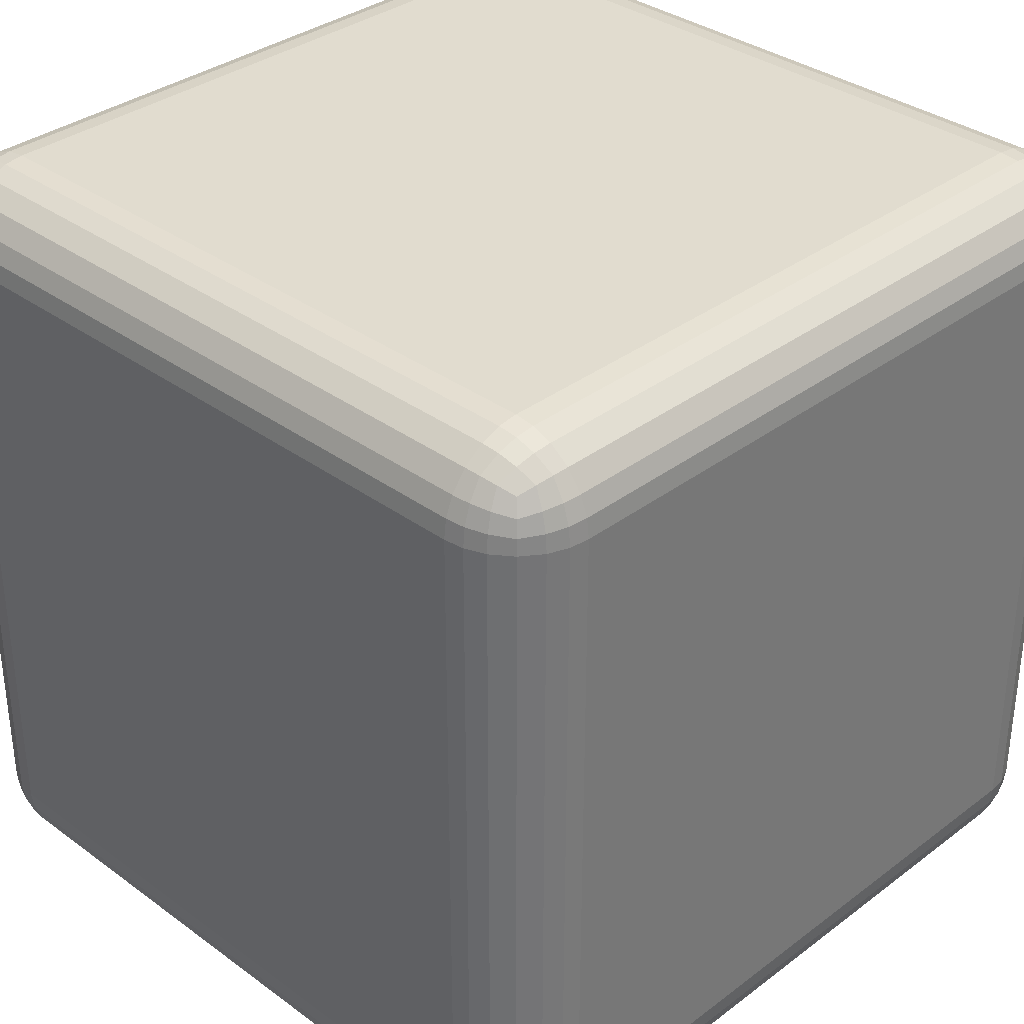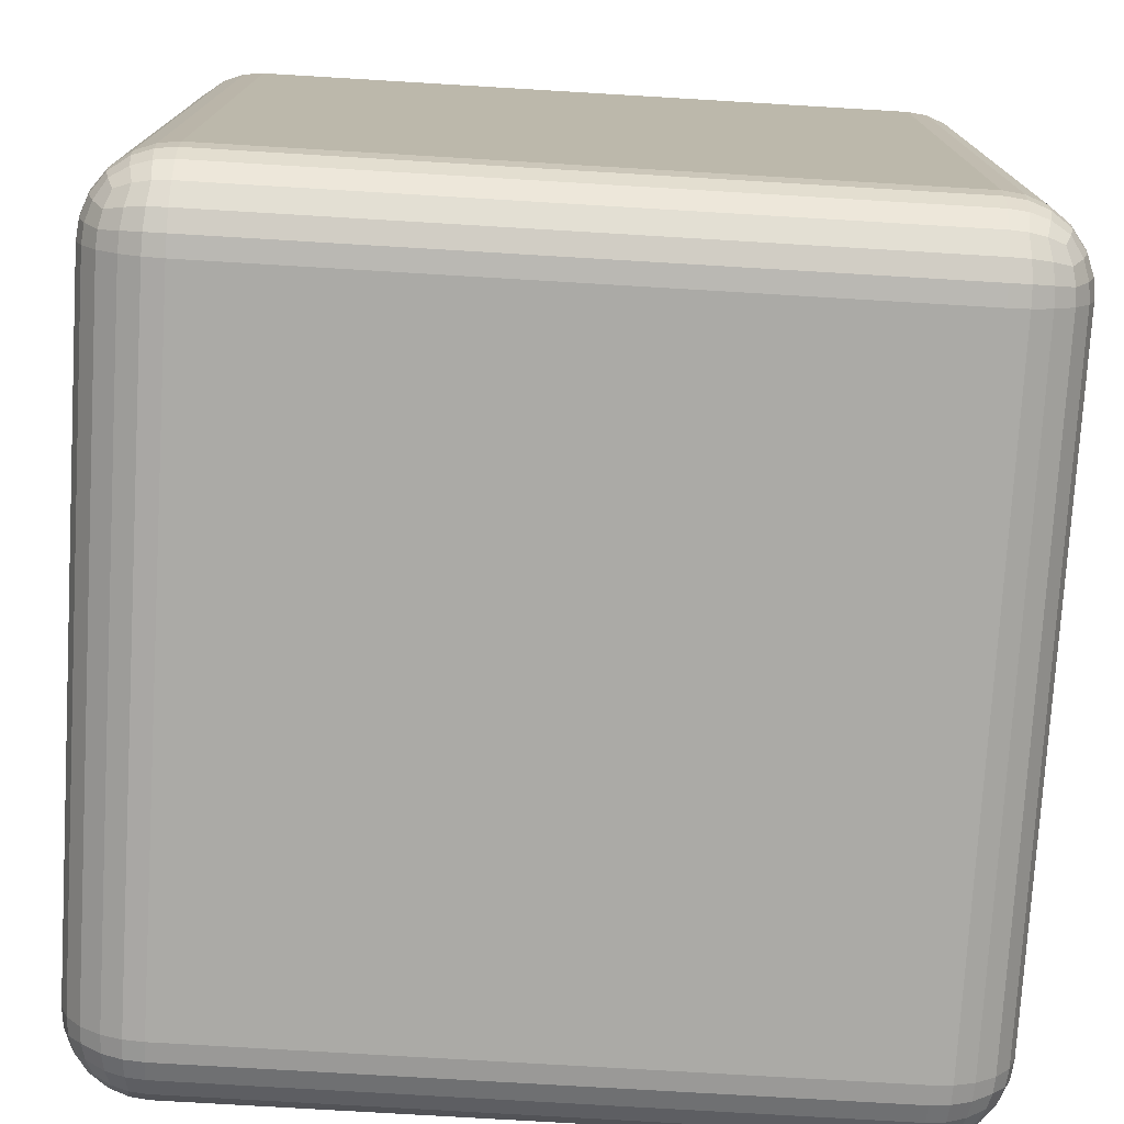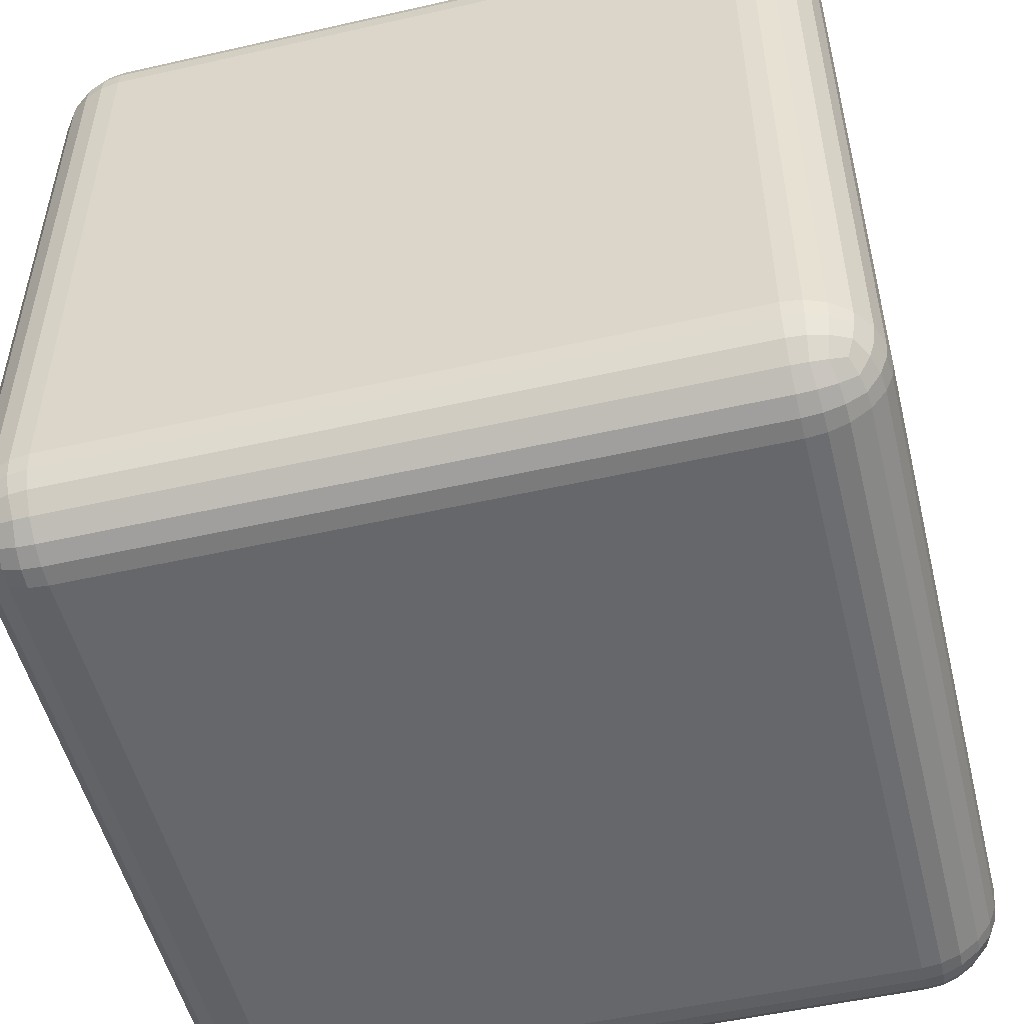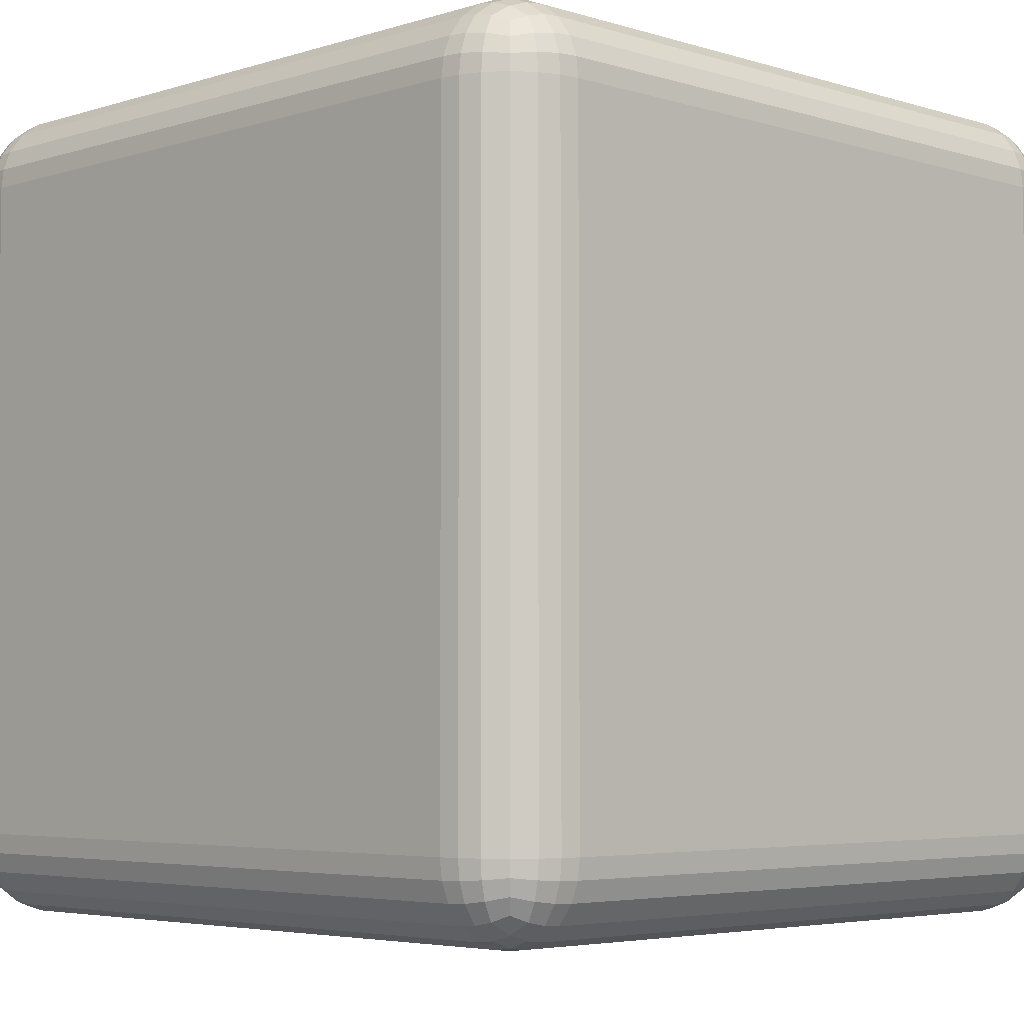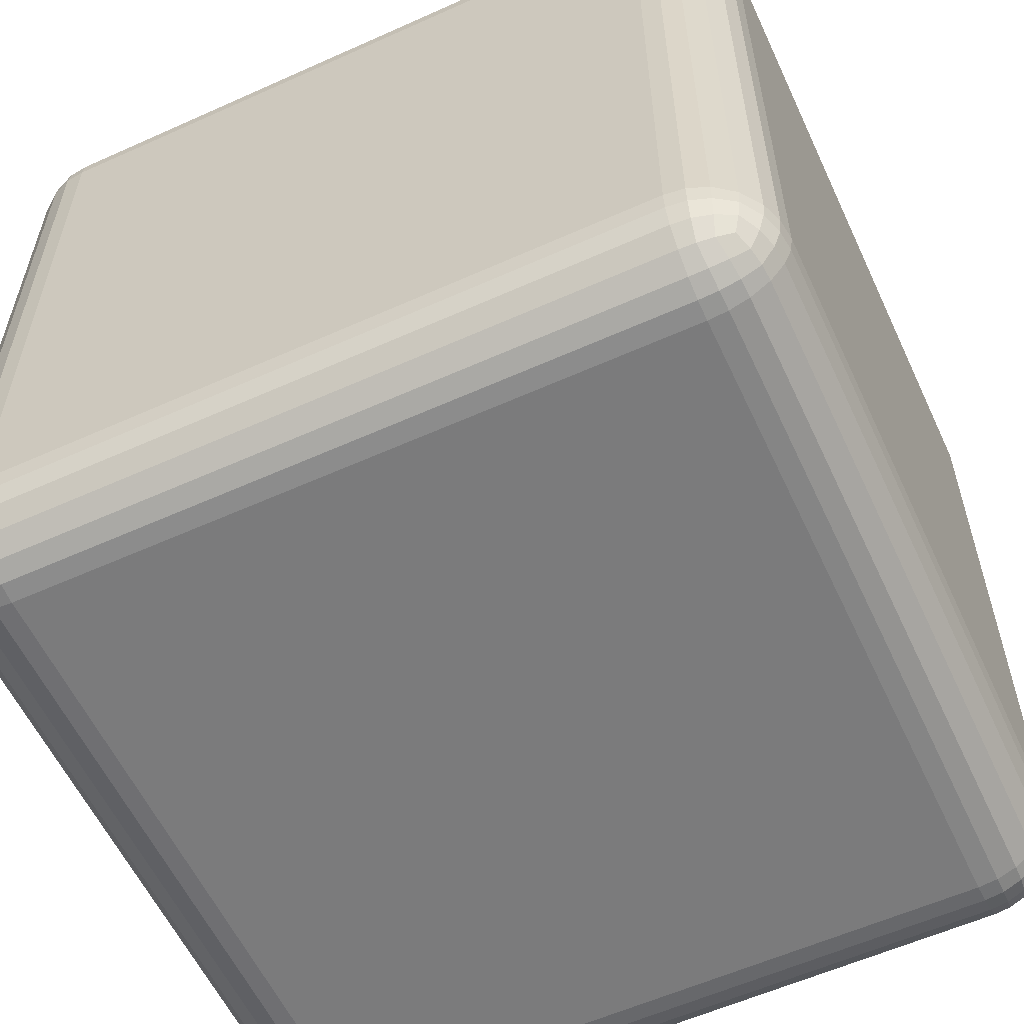
<metadata>
{"format":"obj","ext":"obj","renderer":"f3d","projection":"perspective","resolution":1024,"background":"white","views":[{"elev":34.2,"azim":134.6,"up":"+Z"},{"elev":-75.8,"azim":86.6,"up":"+Z"},{"elev":-52.0,"azim":13.8,"up":"+Y"},{"elev":-4.5,"azim":45.2,"up":"+Z"},{"elev":-58.4,"azim":-65.1,"up":"+Y"}]}
</metadata>
<code>
o Roundcube
v 0.9155 -0.9155 -0.9155
v 0.877 -0.9305 -0.9305
v 0.8385 -0.9388 -0.9388
v 0.8 -0.9414 -0.9414
v -0.8 -0.9414 -0.9414
v -0.8385 -0.9388 -0.9388
v -0.877 -0.9305 -0.9305
v 0.9305 -0.877 -0.9305
v 0.887 -0.887 -0.9577
v 0.8435 -0.8925 -0.9719
v 0.8 -0.8943 -0.9764
v -0.8 -0.8943 -0.9764
v -0.8435 -0.8925 -0.9719
v -0.887 -0.887 -0.9577
v 0.9388 -0.8385 -0.9388
v 0.8925 -0.8435 -0.9719
v 0.8463 -0.8463 -0.989
v 0.8 -0.8471 -0.9944
v -0.8 -0.8471 -0.9944
v -0.8463 -0.8463 -0.989
v -0.8925 -0.8435 -0.9719
v 0.9414 -0.8 -0.9414
v 0.9414 0.8 -0.9414
v 0.8943 -0.8 -0.9764
v 0.8943 0.8 -0.9764
v 0.8471 -0.8 -0.9944
v 0.8471 0.8 -0.9944
v 0.8 0.8 -1
v 0.8 -0.8 -1
v -0.8 -0.8 -1
v -0.8 0.8 -1
v -0.8471 -0.8 -0.9944
v -0.8471 0.8 -0.9944
v -0.8943 -0.8 -0.9764
v -0.8943 0.8 -0.9764
v 0.9388 0.8385 -0.9388
v 0.8925 0.8435 -0.9719
v 0.8463 0.8463 -0.989
v 0.8 0.8471 -0.9944
v -0.8 0.8471 -0.9944
v -0.8463 0.8463 -0.989
v -0.8925 0.8435 -0.9719
v 0.9305 0.877 -0.9305
v 0.887 0.887 -0.9577
v 0.8435 0.8925 -0.9719
v 0.8 0.8943 -0.9764
v -0.8 0.8943 -0.9764
v -0.8435 0.8925 -0.9719
v -0.887 0.887 -0.9577
v -0.9155 -0.9155 -0.9155
v -0.9305 -0.9305 -0.877
v -0.9388 -0.9388 -0.8385
v -0.9414 -0.9414 -0.8
v -0.9414 -0.9414 0.8
v -0.9388 -0.9388 0.8385
v -0.9305 -0.9305 0.877
v -0.9305 -0.877 -0.9305
v -0.9577 -0.887 -0.887
v -0.9719 -0.8925 -0.8435
v -0.9764 -0.8943 -0.8
v -0.9764 -0.8943 0.8
v -0.9719 -0.8925 0.8435
v -0.9577 -0.887 0.887
v -0.9388 -0.8385 -0.9388
v -0.9719 -0.8435 -0.8925
v -0.989 -0.8463 -0.8463
v -0.9944 -0.8471 -0.8
v -0.9944 -0.8471 0.8
v -0.989 -0.8463 0.8463
v -0.9719 -0.8435 0.8925
v -0.9414 -0.8 -0.9414
v -0.9414 0.8 -0.9414
v -0.9764 -0.8 -0.8943
v -0.9764 0.8 -0.8943
v -0.9944 -0.8 -0.8471
v -0.9944 0.8 -0.8471
v -1 0.8 -0.8
v -1 -0.8 -0.8
v -1 -0.8 0.8
v -1 0.8 0.8
v -0.9944 -0.8 0.8471
v -0.9944 0.8 0.8471
v -0.9764 -0.8 0.8943
v -0.9764 0.8 0.8943
v -0.9388 0.8385 -0.9388
v -0.9719 0.8435 -0.8925
v -0.989 0.8463 -0.8463
v -0.9944 0.8471 -0.8
v -0.9944 0.8471 0.8
v -0.989 0.8463 0.8463
v -0.9719 0.8435 0.8925
v -0.9305 0.877 -0.9305
v -0.9577 0.887 -0.887
v -0.9719 0.8925 -0.8435
v -0.9764 0.8943 -0.8
v -0.9764 0.8943 0.8
v -0.9719 0.8925 0.8435
v -0.9577 0.887 0.887
v -0.9155 -0.9155 0.9155
v -0.877 -0.9305 0.9305
v -0.8385 -0.9388 0.9388
v -0.8 -0.9414 0.9414
v 0.8 -0.9414 0.9414
v 0.8385 -0.9388 0.9388
v 0.877 -0.9305 0.9305
v -0.9305 -0.877 0.9305
v -0.887 -0.887 0.9577
v -0.8435 -0.8925 0.9719
v -0.8 -0.8943 0.9764
v 0.8 -0.8943 0.9764
v 0.8435 -0.8925 0.9719
v 0.887 -0.887 0.9577
v -0.9388 -0.8385 0.9388
v -0.8925 -0.8435 0.9719
v -0.8463 -0.8463 0.989
v -0.8 -0.8471 0.9944
v 0.8 -0.8471 0.9944
v 0.8463 -0.8463 0.989
v 0.8925 -0.8435 0.9719
v -0.9414 -0.8 0.9414
v -0.9414 0.8 0.9414
v -0.8943 -0.8 0.9764
v -0.8943 0.8 0.9764
v -0.8471 -0.8 0.9944
v -0.8471 0.8 0.9944
v -0.8 0.8 1
v -0.8 -0.8 1
v 0.8 -0.8 1
v 0.8 0.8 1
v 0.8471 -0.8 0.9944
v 0.8471 0.8 0.9944
v 0.8943 -0.8 0.9764
v 0.8943 0.8 0.9764
v -0.9388 0.8385 0.9388
v -0.8925 0.8435 0.9719
v -0.8463 0.8463 0.989
v -0.8 0.8471 0.9944
v 0.8 0.8471 0.9944
v 0.8463 0.8463 0.989
v 0.8925 0.8435 0.9719
v -0.9305 0.877 0.9305
v -0.887 0.887 0.9577
v -0.8435 0.8925 0.9719
v -0.8 0.8943 0.9764
v 0.8 0.8943 0.9764
v 0.8435 0.8925 0.9719
v 0.887 0.887 0.9577
v 0.9155 -0.9155 0.9155
v 0.9305 -0.9305 0.877
v 0.9388 -0.9388 0.8385
v 0.9414 -0.9414 0.8
v 0.9414 -0.9414 -0.8
v 0.9388 -0.9388 -0.8385
v 0.9305 -0.9305 -0.877
v 0.9305 -0.877 0.9305
v 0.9577 -0.887 0.887
v 0.9719 -0.8925 0.8435
v 0.9764 -0.8943 0.8
v 0.9764 -0.8943 -0.8
v 0.9719 -0.8925 -0.8435
v 0.9577 -0.887 -0.887
v 0.9388 -0.8385 0.9388
v 0.9719 -0.8435 0.8925
v 0.989 -0.8463 0.8463
v 0.9944 -0.8471 0.8
v 0.9944 -0.8471 -0.8
v 0.989 -0.8463 -0.8463
v 0.9719 -0.8435 -0.8925
v 0.9414 -0.8 0.9414
v 0.9414 0.8 0.9414
v 0.9764 -0.8 0.8943
v 0.9764 0.8 0.8943
v 0.9944 -0.8 0.8471
v 0.9944 0.8 0.8471
v 1 0.8 0.8
v 1 -0.8 0.8
v 1 -0.8 -0.8
v 1 0.8 -0.8
v 0.9944 -0.8 -0.8471
v 0.9944 0.8 -0.8471
v 0.9764 -0.8 -0.8943
v 0.9764 0.8 -0.8943
v 0.9388 0.8385 0.9388
v 0.9719 0.8435 0.8925
v 0.989 0.8463 0.8463
v 0.9944 0.8471 0.8
v 0.9944 0.8471 -0.8
v 0.989 0.8463 -0.8463
v 0.9719 0.8435 -0.8925
v 0.9305 0.877 0.9305
v 0.9577 0.887 0.887
v 0.9719 0.8925 0.8435
v 0.9764 0.8943 0.8
v 0.9764 0.8943 -0.8
v 0.9719 0.8925 -0.8435
v 0.9577 0.887 -0.887
v 0.887 -0.9577 0.887
v 0.8435 -0.9719 0.8925
v 0.8 -0.9764 0.8943
v -0.8 -0.9764 0.8943
v -0.8435 -0.9719 0.8925
v -0.887 -0.9577 0.887
v 0.8925 -0.9719 0.8435
v 0.8463 -0.989 0.8463
v 0.8 -0.9944 0.8471
v -0.8 -0.9944 0.8471
v -0.8463 -0.989 0.8463
v -0.8925 -0.9719 0.8435
v 0.8943 -0.9764 0.8
v 0.8943 -0.9764 -0.8
v 0.8471 -0.9944 0.8
v 0.8471 -0.9944 -0.8
v 0.8 -1 -0.8
v 0.8 -1 0.8
v -0.8 -1 0.8
v -0.8 -1 -0.8
v -0.8471 -0.9944 0.8
v -0.8471 -0.9944 -0.8
v -0.8943 -0.9764 0.8
v -0.8943 -0.9764 -0.8
v 0.8925 -0.9719 -0.8435
v 0.8463 -0.989 -0.8463
v 0.8 -0.9944 -0.8471
v -0.8 -0.9944 -0.8471
v -0.8463 -0.989 -0.8463
v -0.8925 -0.9719 -0.8435
v 0.887 -0.9577 -0.887
v 0.8435 -0.9719 -0.8925
v 0.8 -0.9764 -0.8943
v -0.8 -0.9764 -0.8943
v -0.8435 -0.9719 -0.8925
v -0.887 -0.9577 -0.887
v 0.9155 0.9155 -0.9155
v 0.877 0.9305 -0.9305
v 0.8385 0.9388 -0.9388
v 0.8 0.9414 -0.9414
v -0.8 0.9414 -0.9414
v -0.8385 0.9388 -0.9388
v -0.877 0.9305 -0.9305
v -0.9155 0.9155 -0.9155
v 0.9305 0.9305 -0.877
v 0.887 0.9577 -0.887
v 0.8435 0.9719 -0.8925
v 0.8 0.9764 -0.8943
v -0.8 0.9764 -0.8943
v -0.8435 0.9719 -0.8925
v -0.887 0.9577 -0.887
v -0.9305 0.9305 -0.877
v 0.9388 0.9388 -0.8385
v 0.8925 0.9719 -0.8435
v 0.8463 0.989 -0.8463
v 0.8 0.9944 -0.8471
v -0.8 0.9944 -0.8471
v -0.8463 0.989 -0.8463
v -0.8925 0.9719 -0.8435
v -0.9388 0.9388 -0.8385
v 0.9414 0.9414 -0.8
v 0.9414 0.9414 0.8
v 0.8943 0.9764 -0.8
v 0.8943 0.9764 0.8
v 0.8471 0.9944 -0.8
v 0.8471 0.9944 0.8
v 0.8 1 0.8
v 0.8 1 -0.8
v -0.8 1 -0.8
v -0.8 1 0.8
v -0.8471 0.9944 -0.8
v -0.8471 0.9944 0.8
v -0.8943 0.9764 -0.8
v -0.8943 0.9764 0.8
v -0.9414 0.9414 -0.8
v -0.9414 0.9414 0.8
v 0.9388 0.9388 0.8385
v 0.8925 0.9719 0.8435
v 0.8463 0.989 0.8463
v 0.8 0.9944 0.8471
v -0.8 0.9944 0.8471
v -0.8463 0.989 0.8463
v -0.8925 0.9719 0.8435
v -0.9388 0.9388 0.8385
v 0.9305 0.9305 0.877
v 0.887 0.9577 0.887
v 0.8435 0.9719 0.8925
v 0.8 0.9764 0.8943
v -0.8 0.9764 0.8943
v -0.8435 0.9719 0.8925
v -0.887 0.9577 0.887
v -0.9305 0.9305 0.877
v 0.9155 0.9155 0.9155
v 0.877 0.9305 0.9305
v 0.8385 0.9388 0.9388
v 0.8 0.9414 0.9414
v -0.8 0.9414 0.9414
v -0.8385 0.9388 0.9388
v -0.877 0.9305 0.9305
v -0.9155 0.9155 0.9155
f 1 2 9 8
f 2 3 10 9
f 3 4 11 10
f 4 5 12 11
f 5 6 13 12
f 6 7 14 13
f 7 50 57 14
f 8 9 16 15
f 9 10 17 16
f 10 11 18 17
f 11 12 19 18
f 12 13 20 19
f 13 14 21 20
f 14 57 64 21
f 15 16 24 22
f 16 17 26 24
f 17 18 29 26
f 18 19 30 29
f 19 20 32 30
f 20 21 34 32
f 21 64 71 34
f 22 24 25 23
f 24 26 27 25
f 26 29 28 27
f 29 30 31 28
f 30 32 33 31
f 32 34 35 33
f 34 71 72 35
f 23 25 37 36
f 25 27 38 37
f 27 28 39 38
f 28 31 40 39
f 31 33 41 40
f 33 35 42 41
f 35 72 85 42
f 36 37 44 43
f 37 38 45 44
f 38 39 46 45
f 39 40 47 46
f 40 41 48 47
f 41 42 49 48
f 42 85 92 49
f 43 44 234 233
f 44 45 235 234
f 45 46 236 235
f 46 47 237 236
f 47 48 238 237
f 48 49 239 238
f 49 92 240 239
f 50 51 58 57
f 51 52 59 58
f 52 53 60 59
f 53 54 61 60
f 54 55 62 61
f 55 56 63 62
f 56 99 106 63
f 57 58 65 64
f 58 59 66 65
f 59 60 67 66
f 60 61 68 67
f 61 62 69 68
f 62 63 70 69
f 63 106 113 70
f 64 65 73 71
f 65 66 75 73
f 66 67 78 75
f 67 68 79 78
f 68 69 81 79
f 69 70 83 81
f 70 113 120 83
f 71 73 74 72
f 73 75 76 74
f 75 78 77 76
f 78 79 80 77
f 79 81 82 80
f 81 83 84 82
f 83 120 121 84
f 72 74 86 85
f 74 76 87 86
f 76 77 88 87
f 77 80 89 88
f 80 82 90 89
f 82 84 91 90
f 84 121 134 91
f 85 86 93 92
f 86 87 94 93
f 87 88 95 94
f 88 89 96 95
f 89 90 97 96
f 90 91 98 97
f 91 134 141 98
f 92 93 248 240
f 93 94 256 248
f 94 95 271 256
f 95 96 272 271
f 96 97 280 272
f 97 98 288 280
f 98 141 296 288
f 99 100 107 106
f 100 101 108 107
f 101 102 109 108
f 102 103 110 109
f 103 104 111 110
f 104 105 112 111
f 105 148 155 112
f 106 107 114 113
f 107 108 115 114
f 108 109 116 115
f 109 110 117 116
f 110 111 118 117
f 111 112 119 118
f 112 155 162 119
f 113 114 122 120
f 114 115 124 122
f 115 116 127 124
f 116 117 128 127
f 117 118 130 128
f 118 119 132 130
f 119 162 169 132
f 120 122 123 121
f 122 124 125 123
f 124 127 126 125
f 127 128 129 126
f 128 130 131 129
f 130 132 133 131
f 132 169 170 133
f 121 123 135 134
f 123 125 136 135
f 125 126 137 136
f 126 129 138 137
f 129 131 139 138
f 131 133 140 139
f 133 170 183 140
f 134 135 142 141
f 135 136 143 142
f 136 137 144 143
f 137 138 145 144
f 138 139 146 145
f 139 140 147 146
f 140 183 190 147
f 141 142 295 296
f 142 143 294 295
f 143 144 293 294
f 144 145 292 293
f 145 146 291 292
f 146 147 290 291
f 147 190 289 290
f 148 149 156 155
f 149 150 157 156
f 150 151 158 157
f 151 152 159 158
f 152 153 160 159
f 153 154 161 160
f 154 1 8 161
f 155 156 163 162
f 156 157 164 163
f 157 158 165 164
f 158 159 166 165
f 159 160 167 166
f 160 161 168 167
f 161 8 15 168
f 162 163 171 169
f 163 164 173 171
f 164 165 176 173
f 165 166 177 176
f 166 167 179 177
f 167 168 181 179
f 168 15 22 181
f 169 171 172 170
f 171 173 174 172
f 173 176 175 174
f 176 177 178 175
f 177 179 180 178
f 179 181 182 180
f 181 22 23 182
f 170 172 184 183
f 172 174 185 184
f 174 175 186 185
f 175 178 187 186
f 178 180 188 187
f 180 182 189 188
f 182 23 36 189
f 183 184 191 190
f 184 185 192 191
f 185 186 193 192
f 186 187 194 193
f 187 188 195 194
f 188 189 196 195
f 189 36 43 196
f 190 191 281 289
f 191 192 273 281
f 192 193 258 273
f 193 194 257 258
f 194 195 249 257
f 195 196 241 249
f 196 43 233 241
f 148 105 197 149
f 105 104 198 197
f 104 103 199 198
f 103 102 200 199
f 102 101 201 200
f 101 100 202 201
f 100 99 56 202
f 149 197 203 150
f 197 198 204 203
f 198 199 205 204
f 199 200 206 205
f 200 201 207 206
f 201 202 208 207
f 202 56 55 208
f 150 203 209 151
f 203 204 211 209
f 204 205 214 211
f 205 206 215 214
f 206 207 217 215
f 207 208 219 217
f 208 55 54 219
f 151 209 210 152
f 209 211 212 210
f 211 214 213 212
f 214 215 216 213
f 215 217 218 216
f 217 219 220 218
f 219 54 53 220
f 152 210 221 153
f 210 212 222 221
f 212 213 223 222
f 213 216 224 223
f 216 218 225 224
f 218 220 226 225
f 220 53 52 226
f 153 221 227 154
f 221 222 228 227
f 222 223 229 228
f 223 224 230 229
f 224 225 231 230
f 225 226 232 231
f 226 52 51 232
f 154 227 2 1
f 227 228 3 2
f 228 229 4 3
f 229 230 5 4
f 230 231 6 5
f 231 232 7 6
f 232 51 50 7
f 233 234 242 241
f 234 235 243 242
f 235 236 244 243
f 236 237 245 244
f 237 238 246 245
f 238 239 247 246
f 239 240 248 247
f 241 242 250 249
f 242 243 251 250
f 243 244 252 251
f 244 245 253 252
f 245 246 254 253
f 246 247 255 254
f 247 248 256 255
f 249 250 259 257
f 250 251 261 259
f 251 252 264 261
f 252 253 265 264
f 253 254 267 265
f 254 255 269 267
f 255 256 271 269
f 257 259 260 258
f 259 261 262 260
f 261 264 263 262
f 264 265 266 263
f 265 267 268 266
f 267 269 270 268
f 269 271 272 270
f 258 260 274 273
f 260 262 275 274
f 262 263 276 275
f 263 266 277 276
f 266 268 278 277
f 268 270 279 278
f 270 272 280 279
f 273 274 282 281
f 274 275 283 282
f 275 276 284 283
f 276 277 285 284
f 277 278 286 285
f 278 279 287 286
f 279 280 288 287
f 281 282 290 289
f 282 283 291 290
f 283 284 292 291
f 284 285 293 292
f 285 286 294 293
f 286 287 295 294
f 287 288 296 295

</code>
